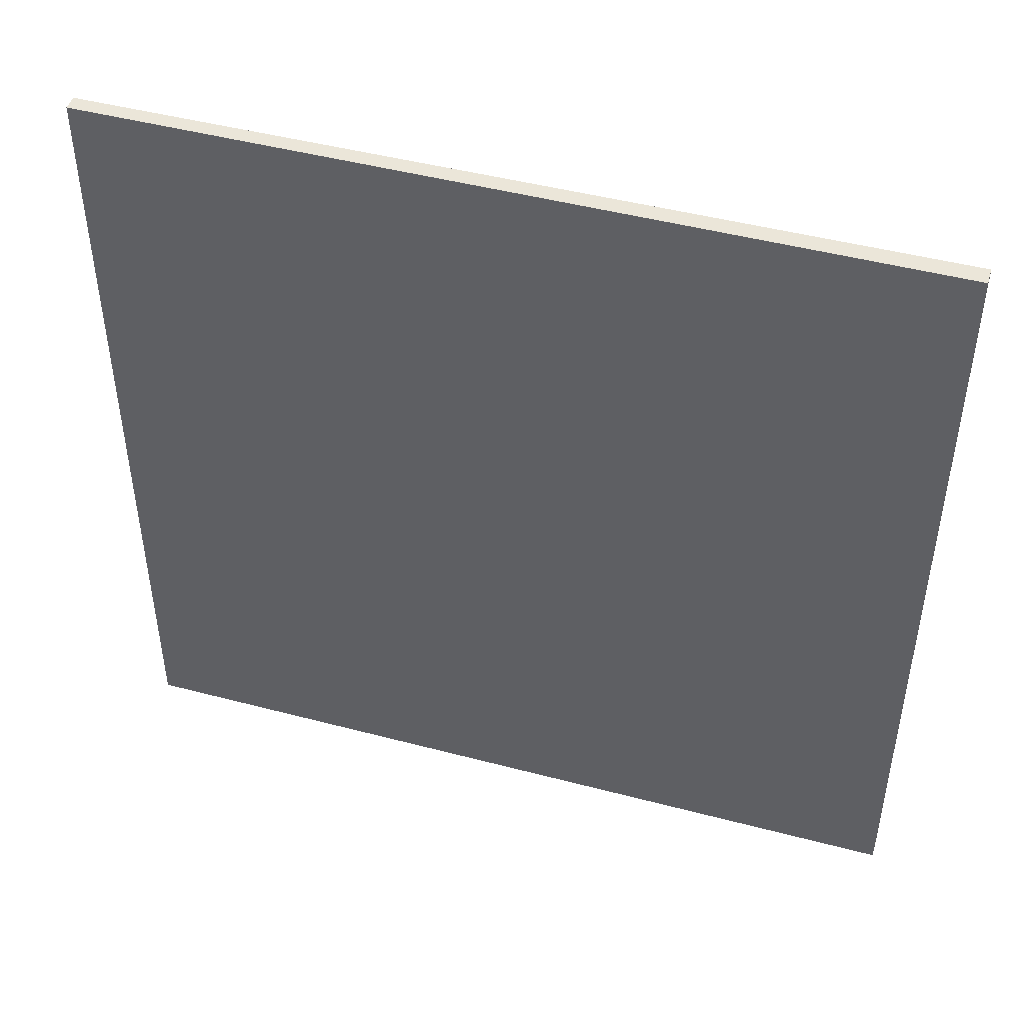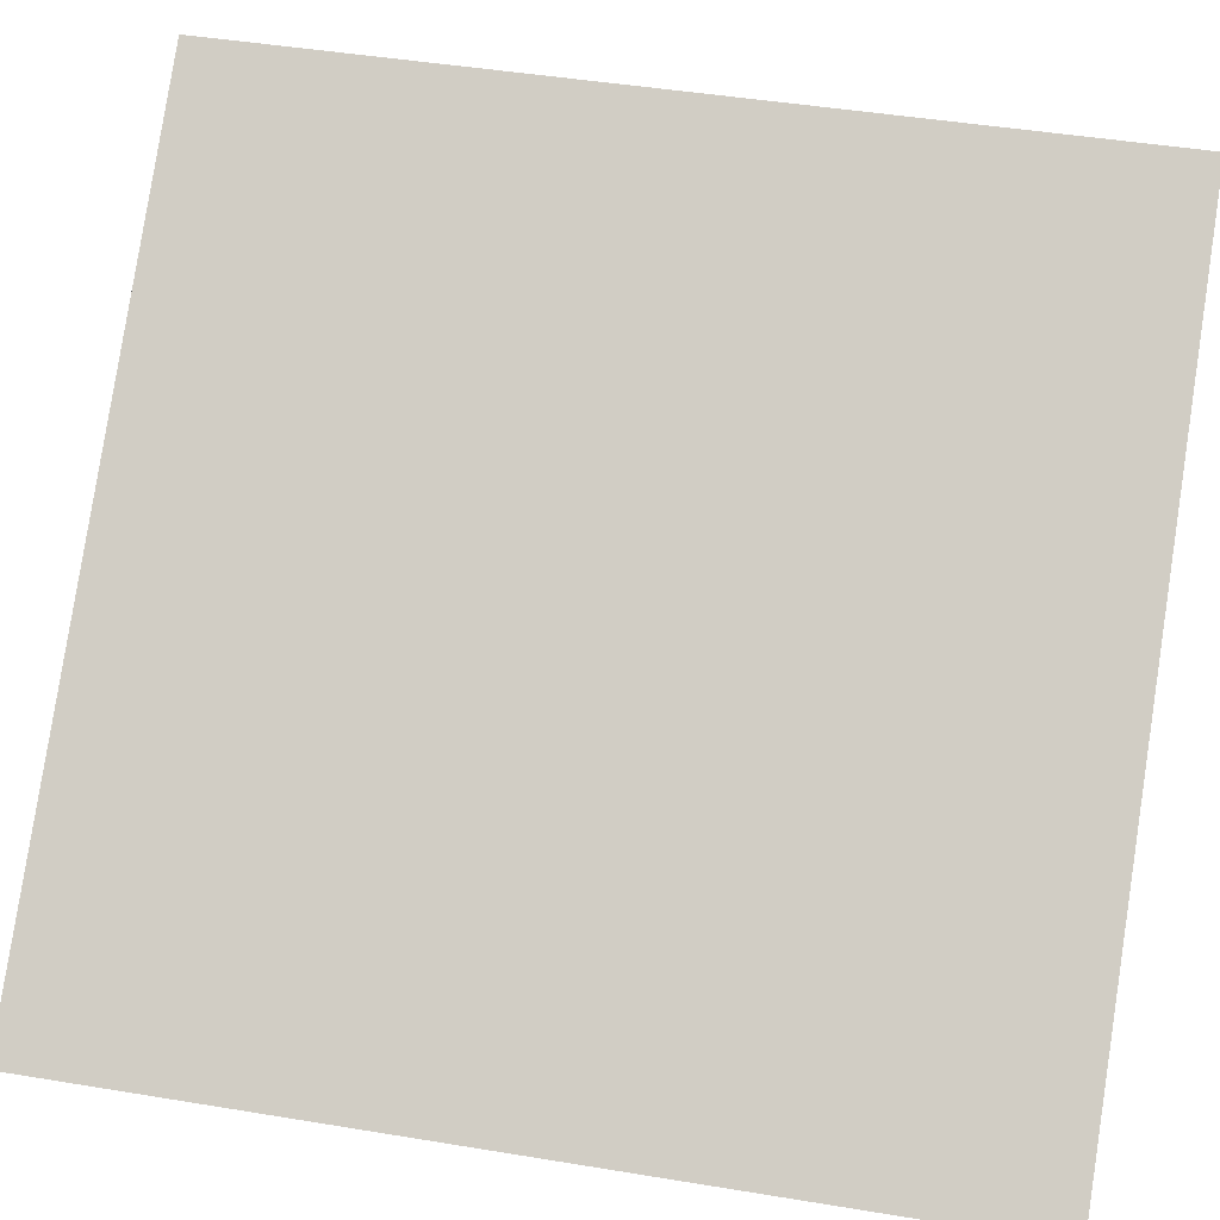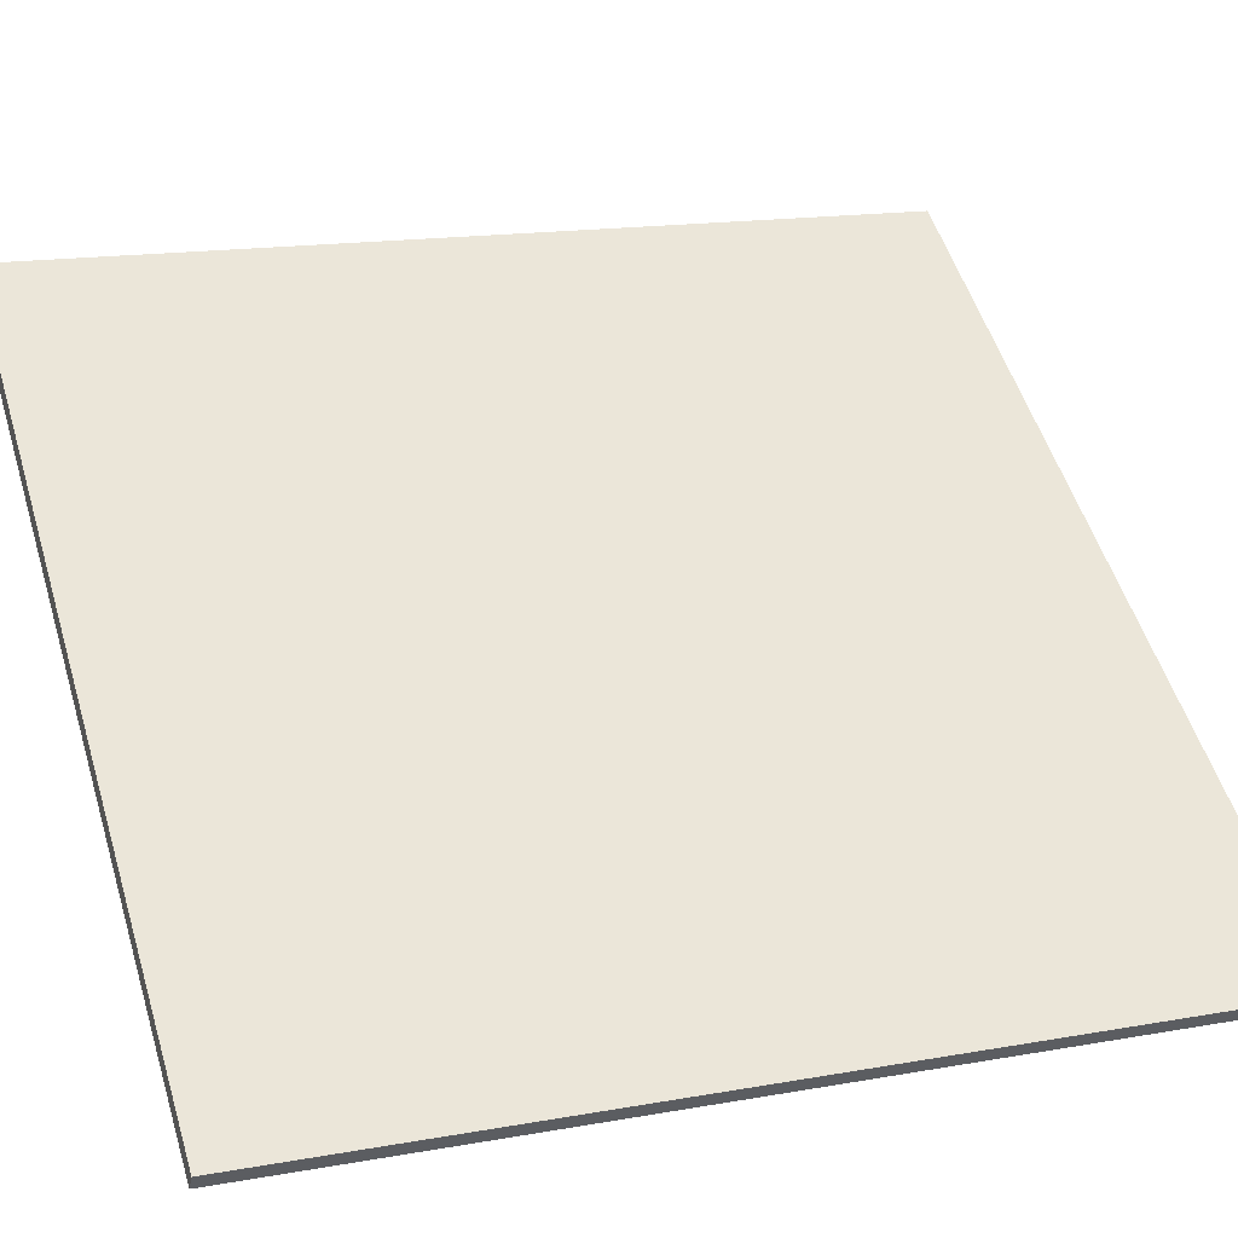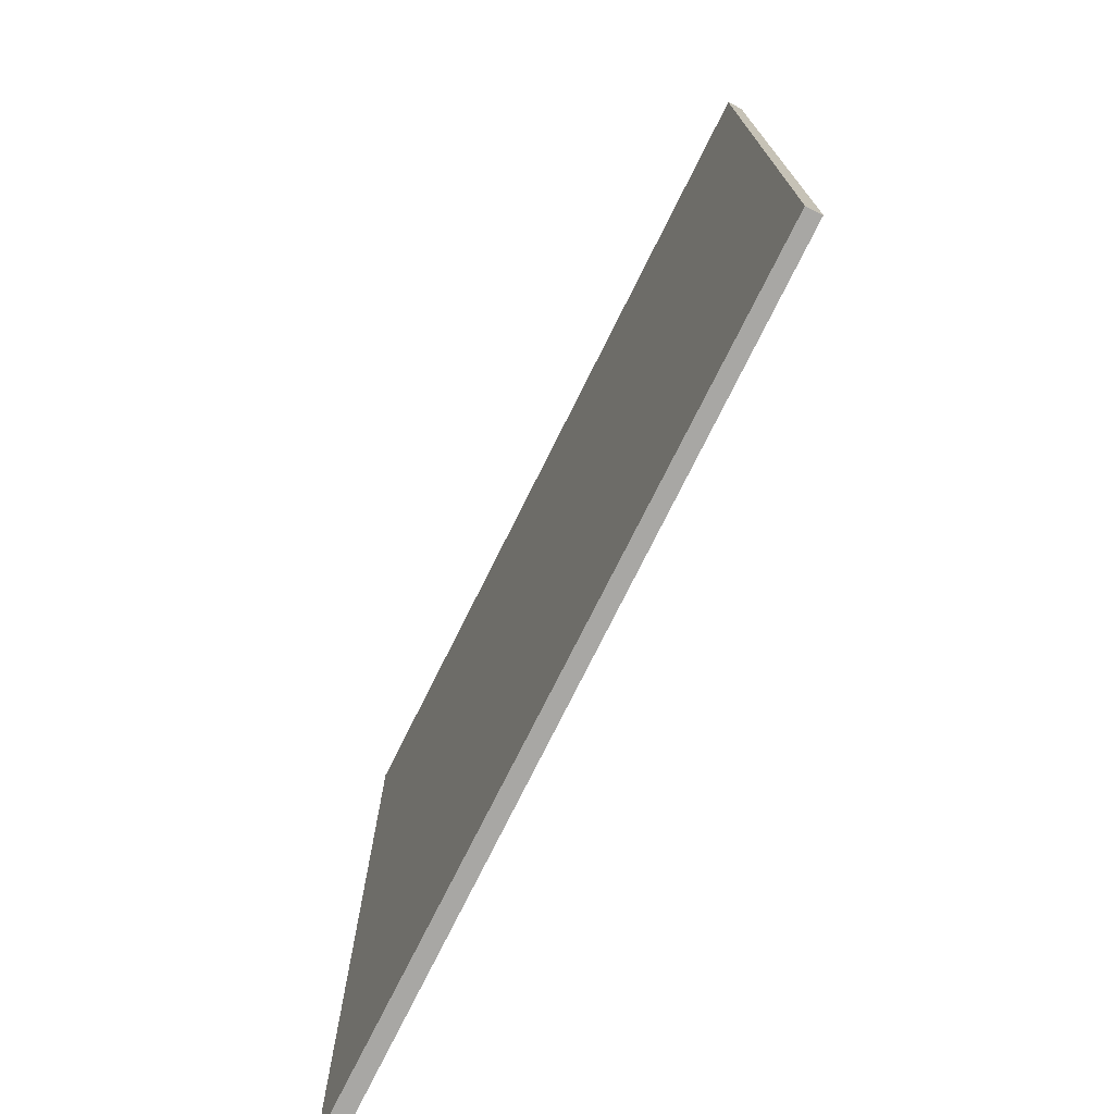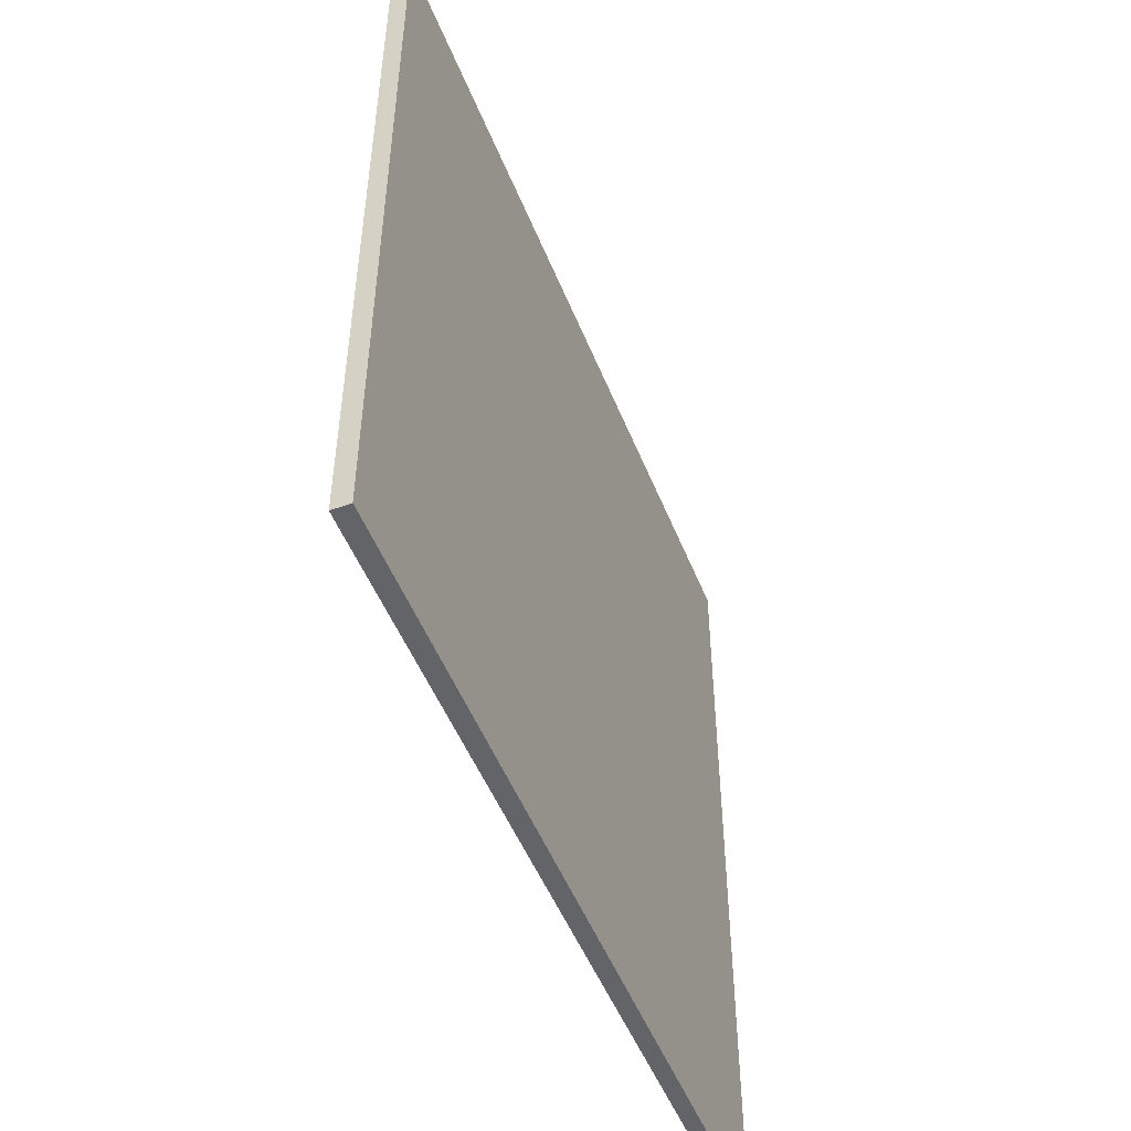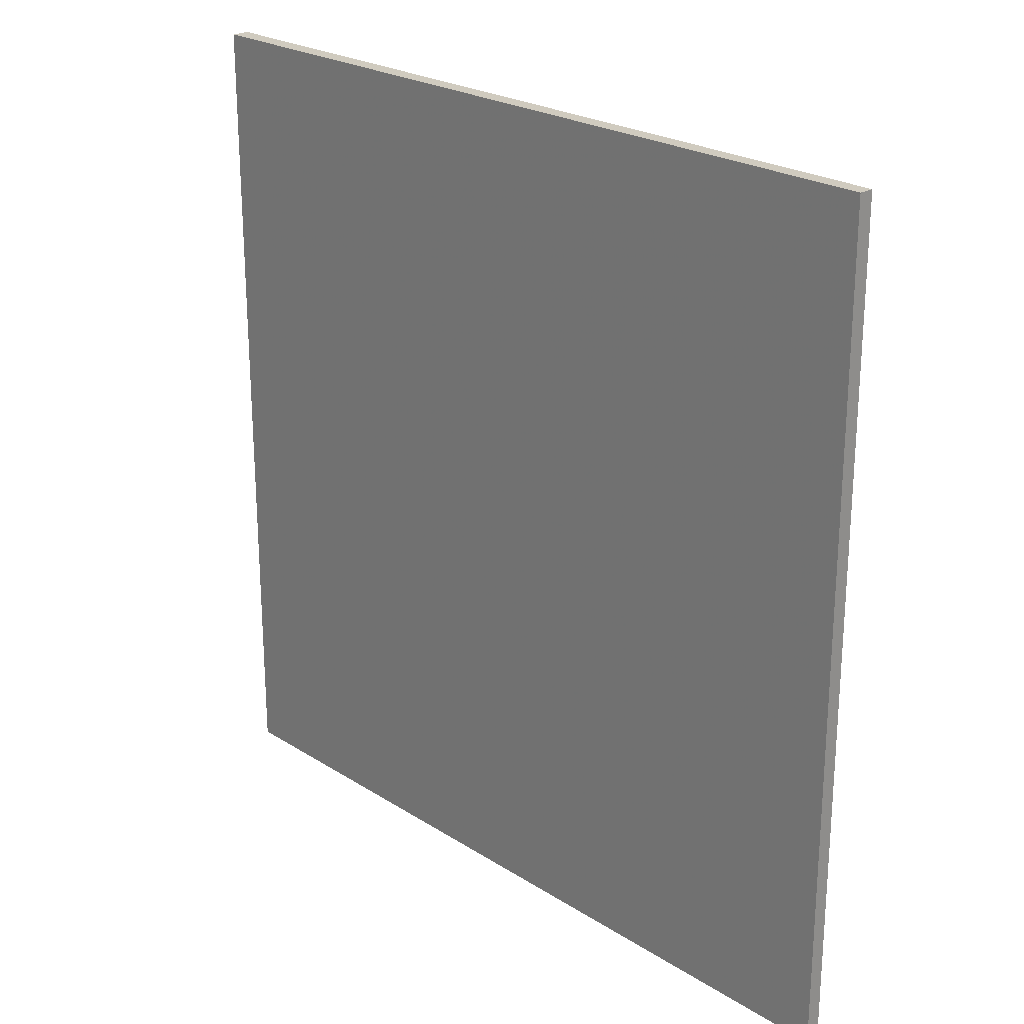
<metadata>
{"format":"obj","ext":"obj","renderer":"f3d","projection":"perspective","resolution":1024,"background":"white","views":[{"elev":47.1,"azim":51.1,"up":"+Z"},{"elev":46.0,"azim":-79.3,"up":"+Y"},{"elev":15.8,"azim":-110.5,"up":"+Y"},{"elev":-74.6,"azim":-81.8,"up":"+Z"},{"elev":-51.2,"azim":146.2,"up":"+Z"},{"elev":23.7,"azim":-98.8,"up":"+Z"}]}
</metadata>
<code>
v 19.34 87.68 -3.715
v 19.34 87.68 3.715
v 19.42 87.57 -3.715
v 19.42 87.57 3.715
v 25.45 91.9 -3.715
v 25.45 91.9 3.715
v 25.54 91.77 -3.715
v 25.54 91.77 3.715
f 1 3 4
f 4 2 1
f 5 6 8
f 8 7 5
f 1 2 6
f 6 5 1
f 3 7 8
f 8 4 3
f 1 5 7
f 7 3 1
f 2 4 8
f 8 6 2

</code>
